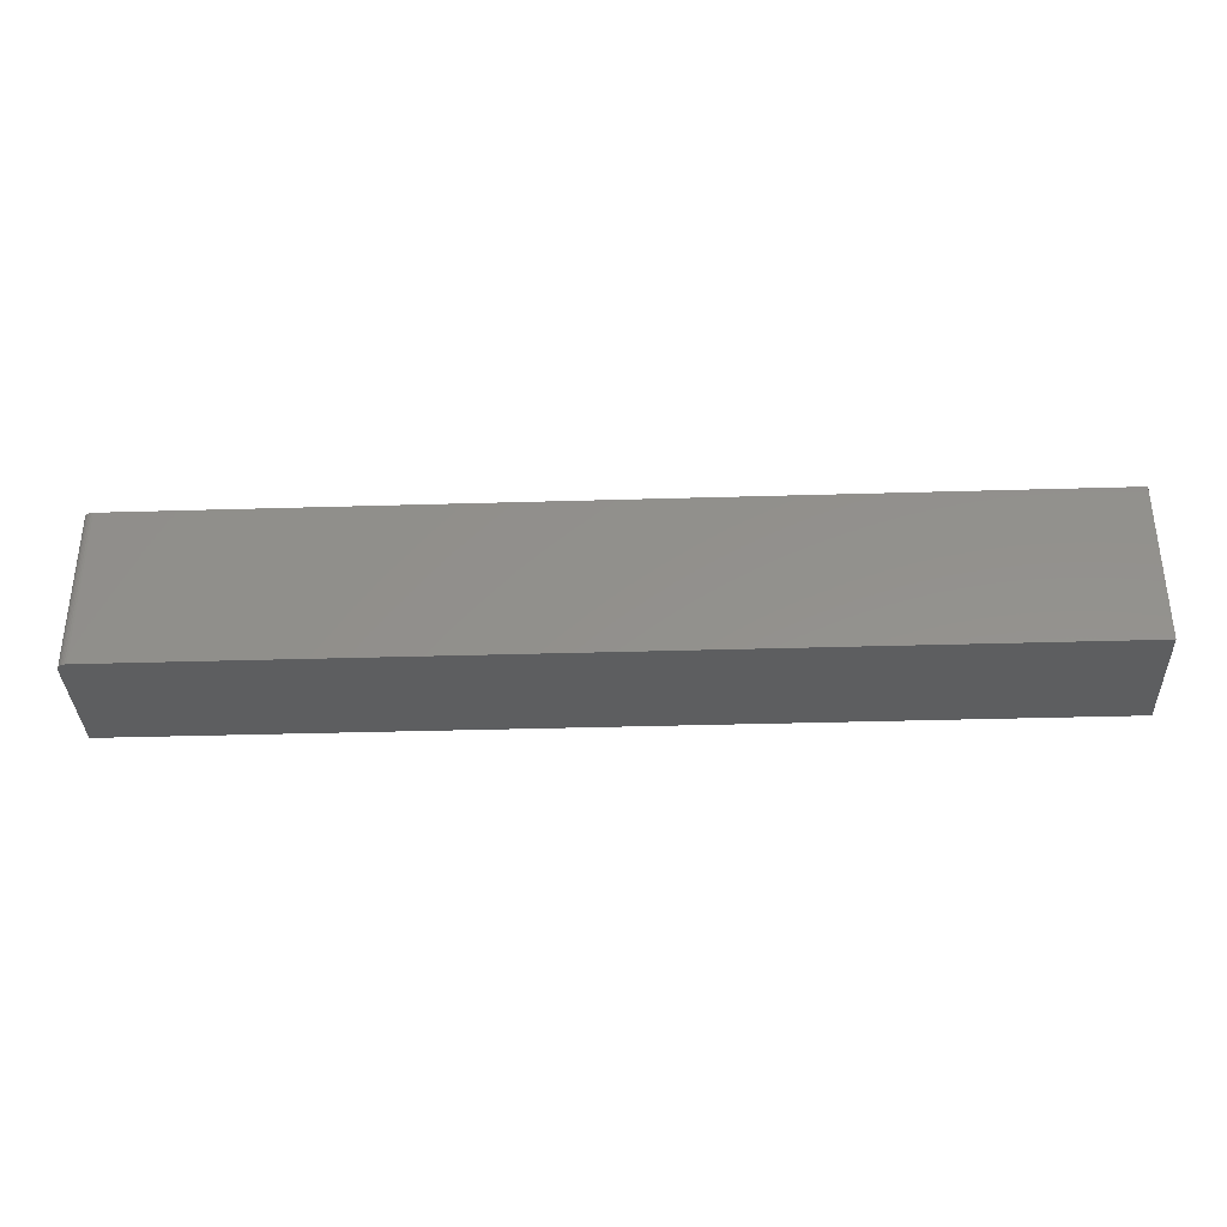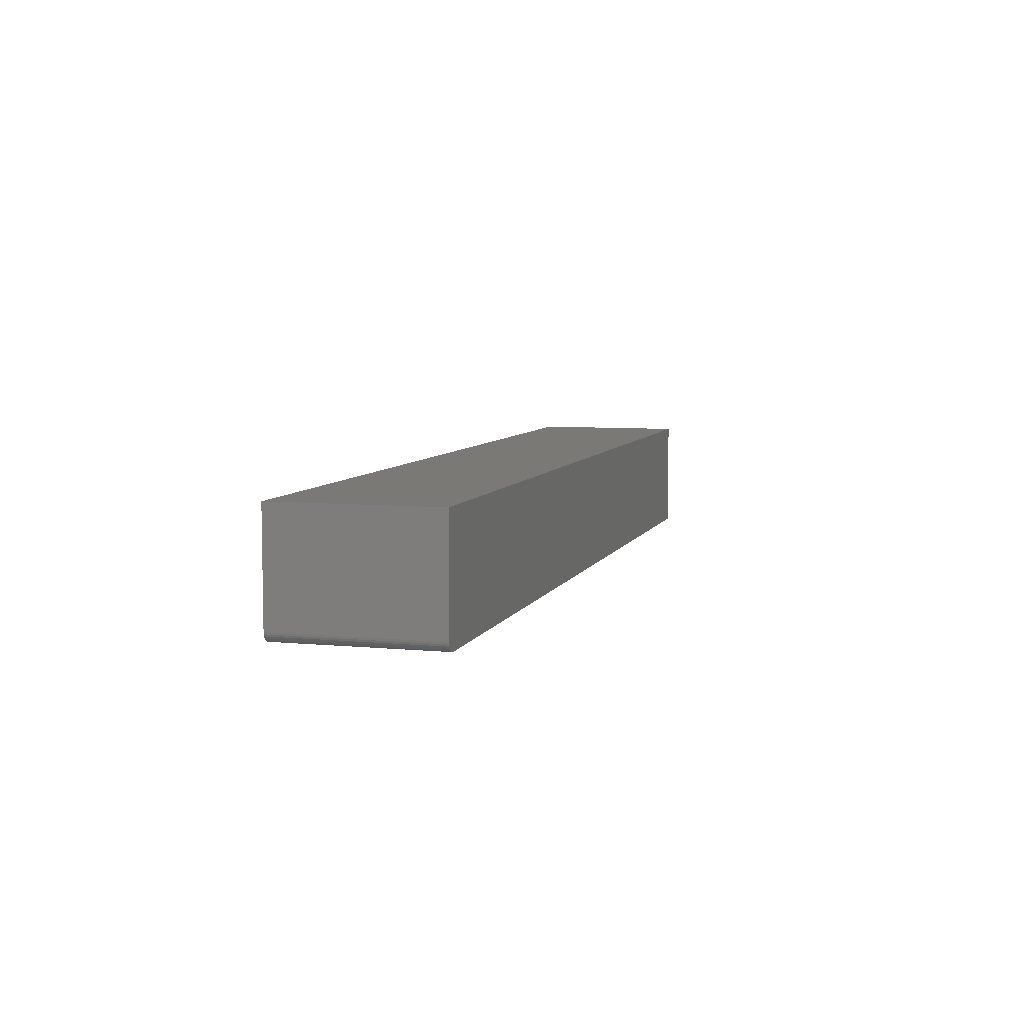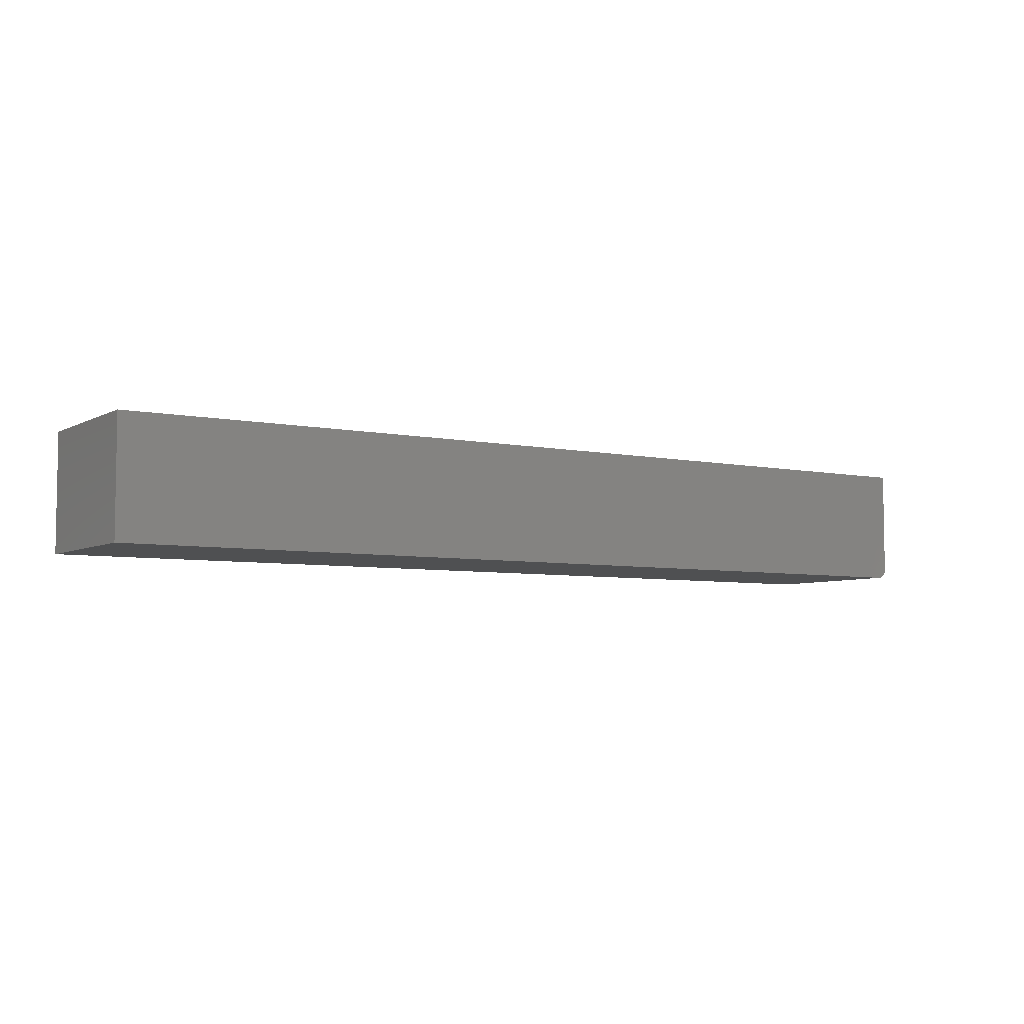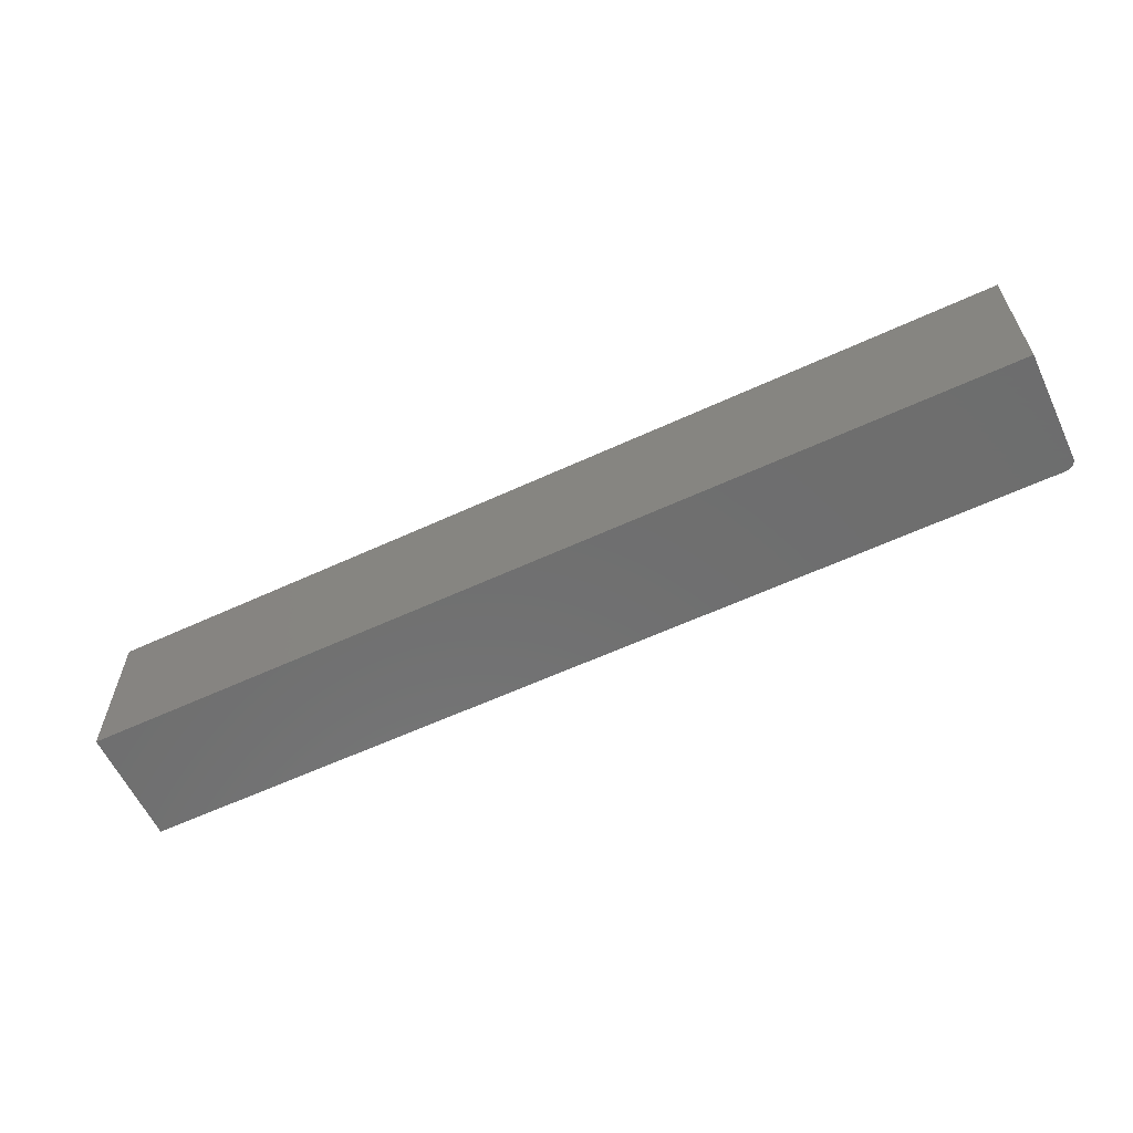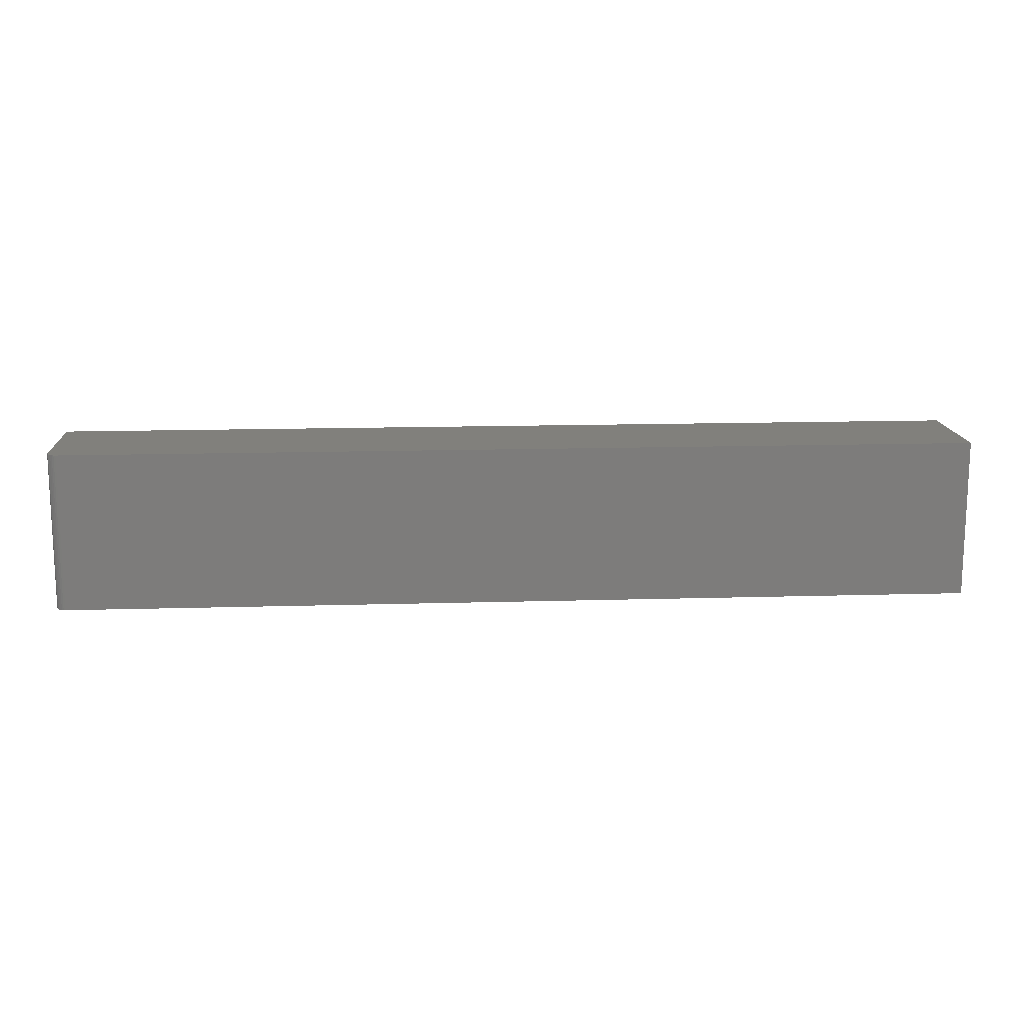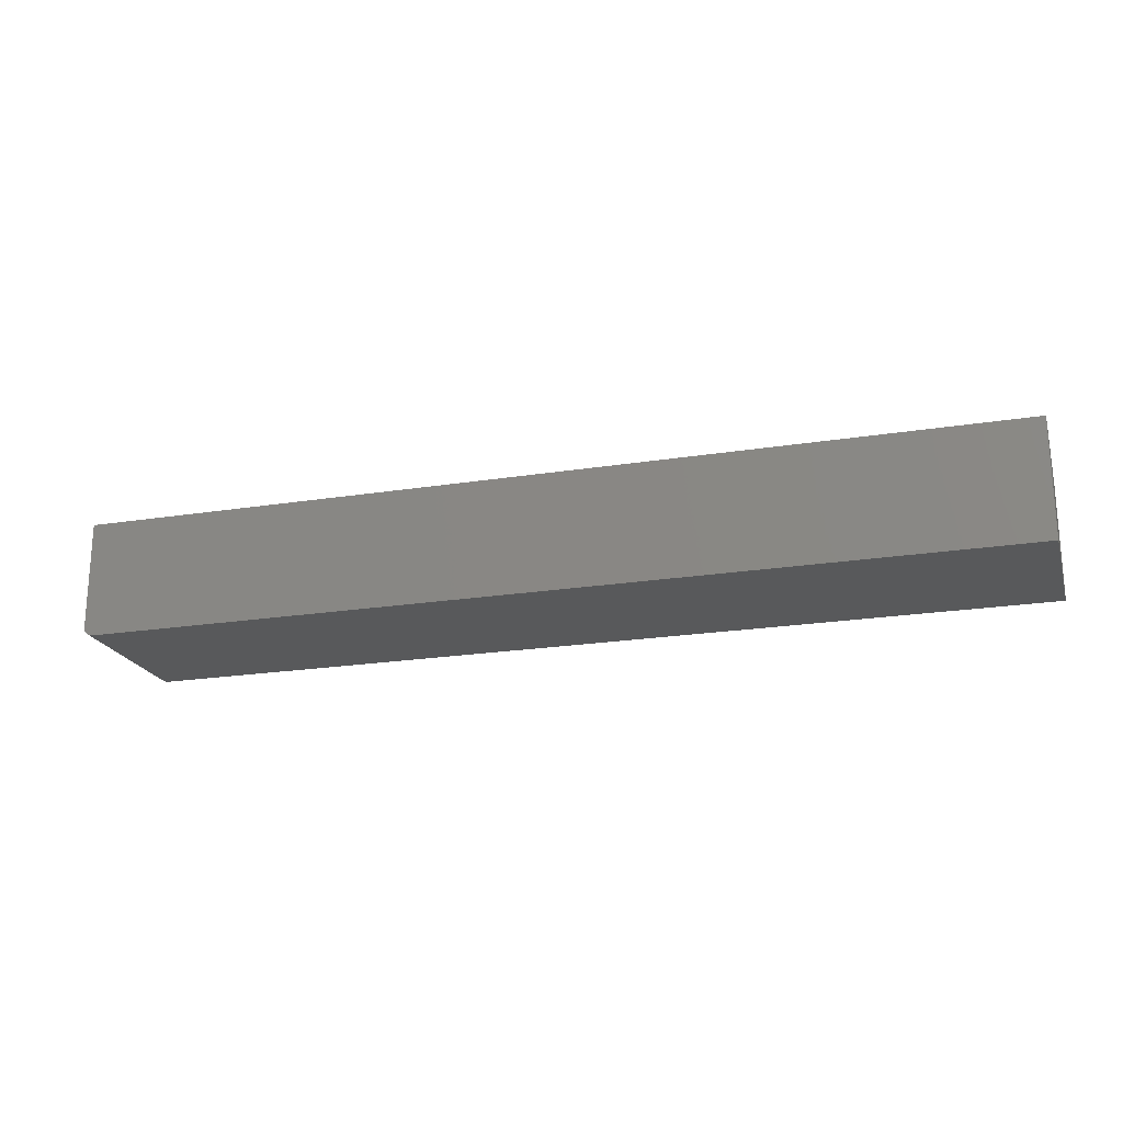
<metadata>
{"format":"stl","ext":"stl","renderer":"f3d","projection":"perspective","resolution":1024,"background":"white","views":[{"elev":-34.9,"azim":-177.7,"up":"+Y"},{"elev":6.7,"azim":105.8,"up":"+Z"},{"elev":-5.7,"azim":-32.9,"up":"+Z"},{"elev":-60.3,"azim":25.3,"up":"+Y"},{"elev":14.3,"azim":176.3,"up":"+Y"},{"elev":-20.8,"azim":-163.9,"up":"+Z"}]}
</metadata>
<code>
# stl→obj: 24 verts, 44 faces
v 0.7344 -0.2578 -0.09375
v 0.7374 -0.2578 -0.09345
v 0.7404 -0.2578 -0.09256
v -0.75 -0.2578 0.09572
v -0.75 -0.2578 -0.09375
v 0.7488 -0.2578 -0.0841
v 0.7497 -0.2578 -0.08117
v 0.75 -0.2578 -0.07812
v 0.75 -0.2578 0.09572
v 0.7431 -0.2578 -0.09112
v 0.7454 -0.2578 -0.08917
v 0.7474 -0.2578 -0.08681
v 0.7404 1.655e-16 -0.09256
v 0.7374 1.652e-16 -0.09345
v 0.7344 1.648e-16 -0.09375
v -0.75 1.052e-17 0.09572
v 0.75 1.771e-16 0.09572
v 0.75 1.674e-16 -0.07812
v 0.7497 1.672e-16 -0.08117
v 0.7488 1.669e-16 -0.0841
v -0.75 0 -0.09375
v 0.7474 1.666e-16 -0.08681
v 0.7454 1.663e-16 -0.08917
v 0.7431 1.659e-16 -0.09112
f 1 2 3
f 4 5 6
f 4 6 7
f 4 7 8
f 4 8 9
f 5 1 3
f 5 3 10
f 5 10 11
f 5 11 12
f 5 12 6
f 13 14 15
f 16 17 18
f 16 18 19
f 16 19 20
f 16 20 21
f 21 20 22
f 21 22 23
f 21 23 24
f 21 24 13
f 21 13 15
f 18 17 8
f 8 17 9
f 5 21 1
f 1 21 15
f 18 8 19
f 19 8 7
f 19 7 20
f 20 7 6
f 20 6 22
f 22 6 12
f 22 12 23
f 23 12 11
f 23 11 24
f 24 11 10
f 24 10 13
f 13 10 3
f 13 3 14
f 14 3 2
f 14 2 15
f 15 2 1
f 16 21 4
f 4 21 5
f 9 17 4
f 4 17 16

</code>
